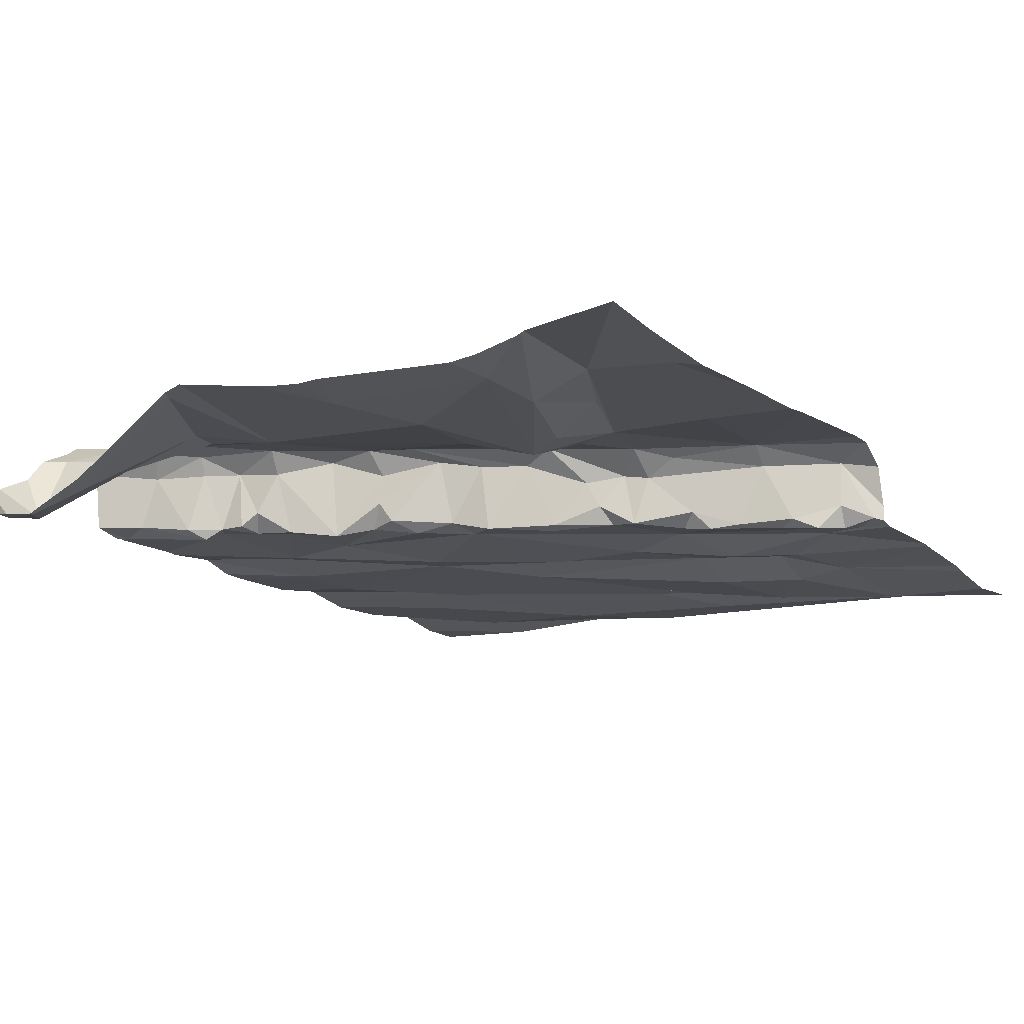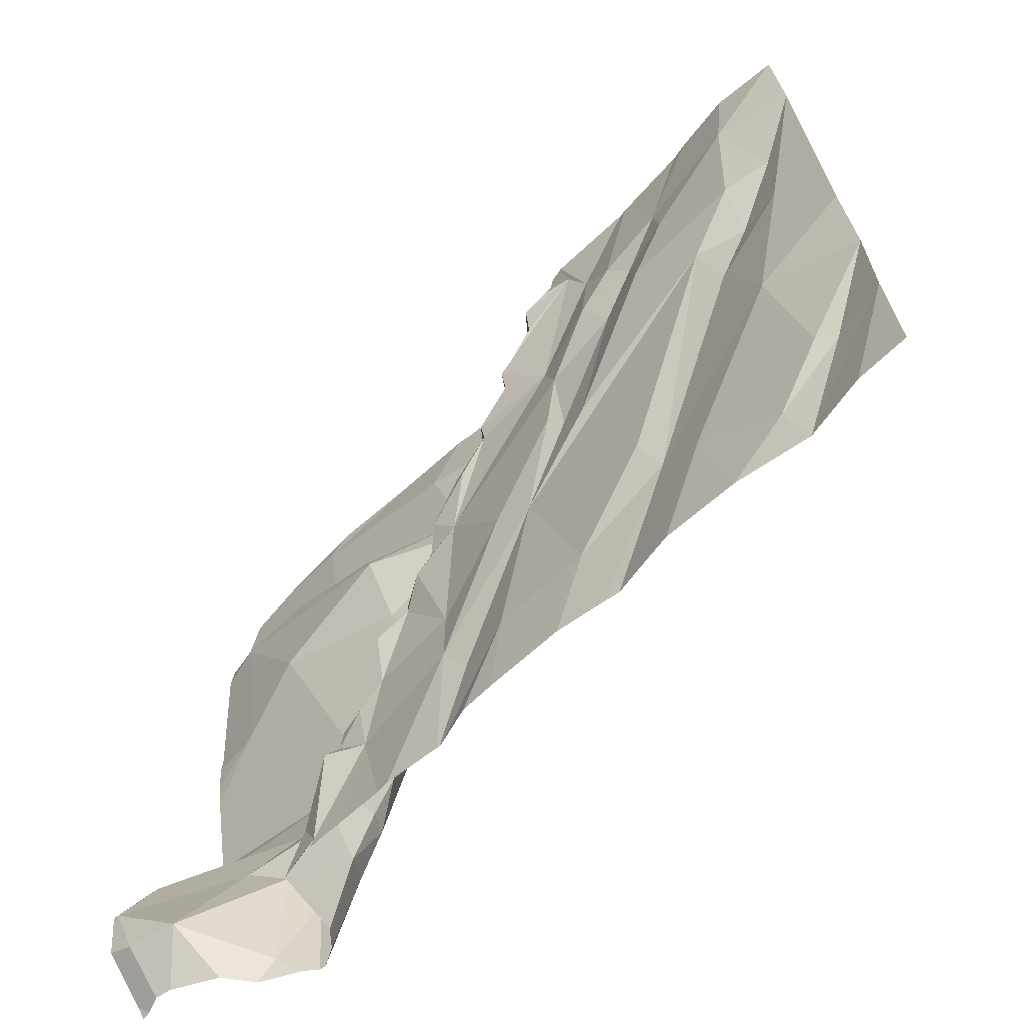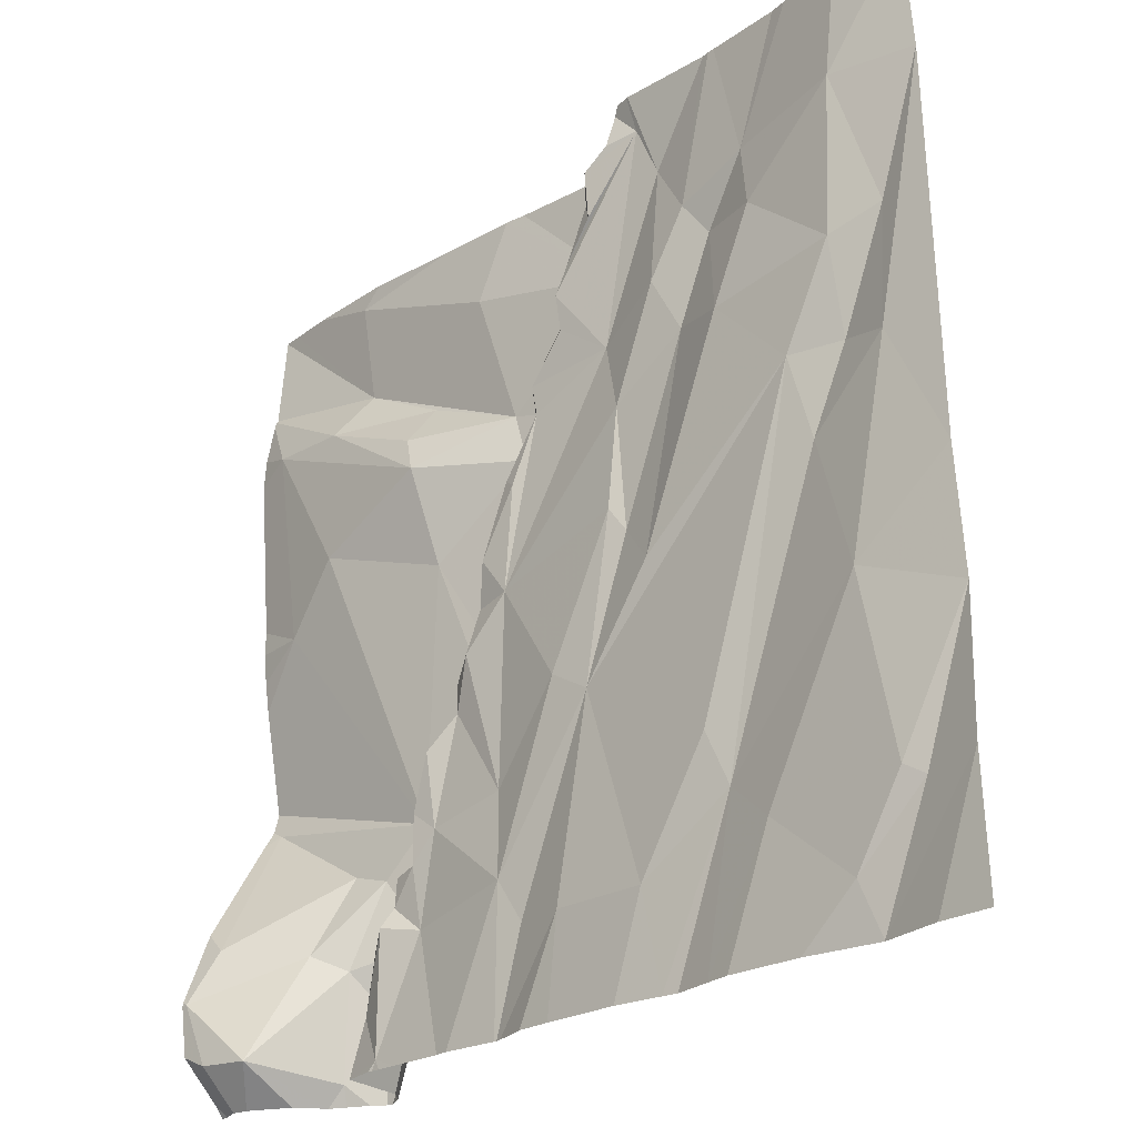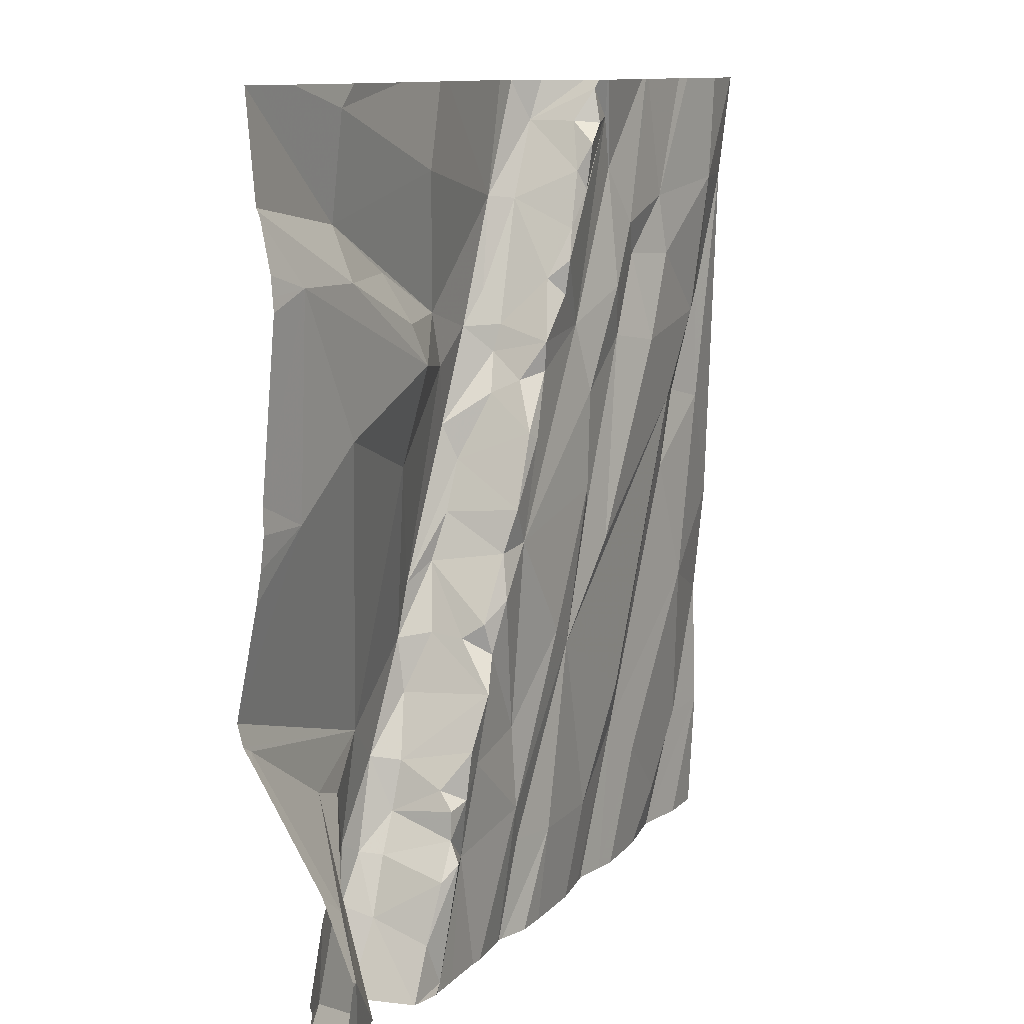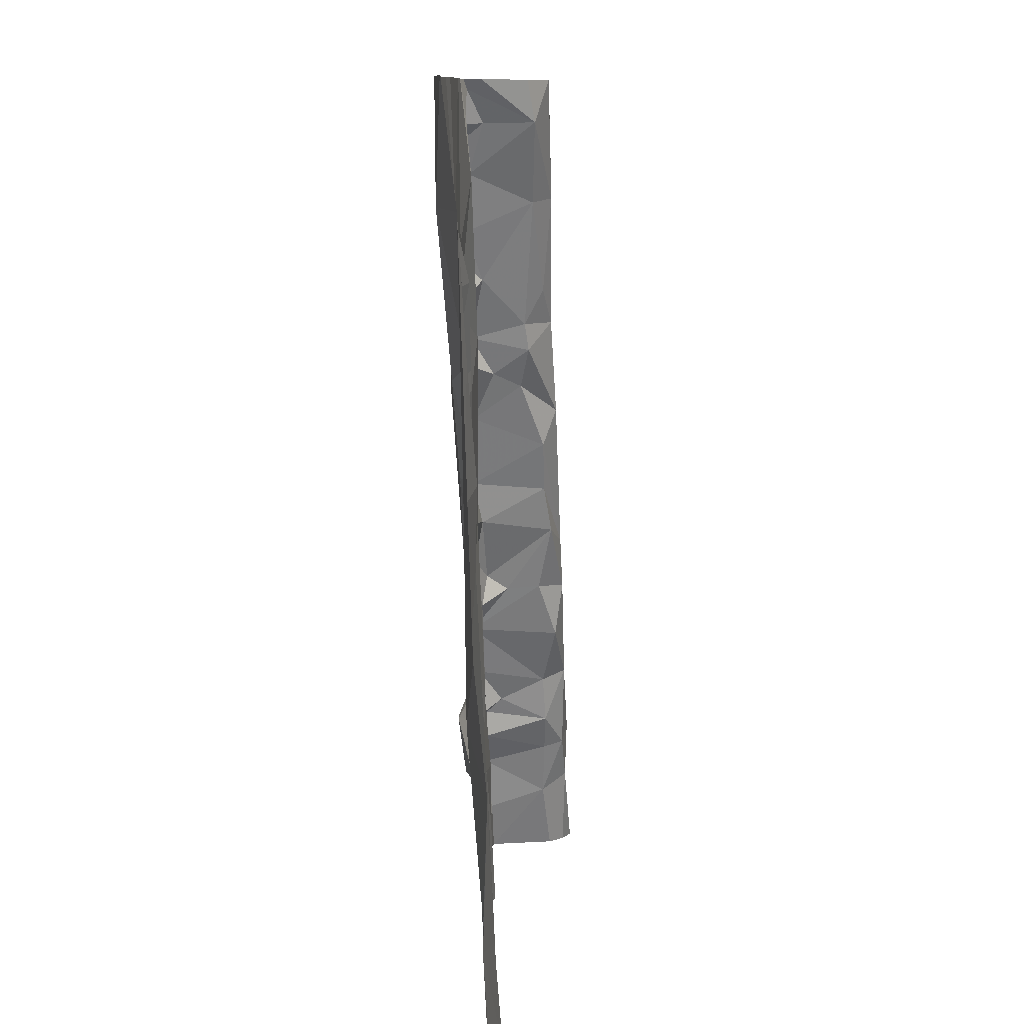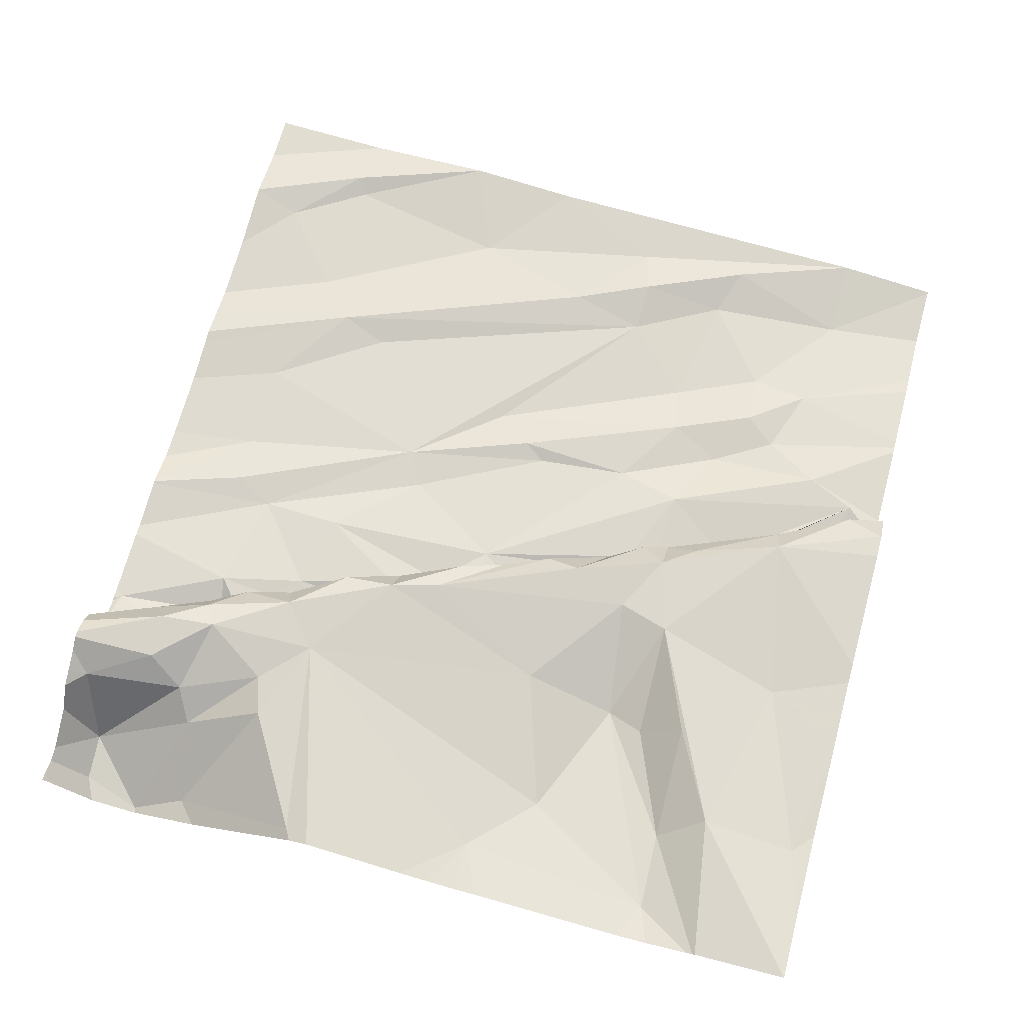
<metadata>
{"format":"obj","ext":"obj","renderer":"f3d","projection":"perspective","resolution":1024,"background":"white","views":[{"elev":-14.2,"azim":124.9,"up":"+Z"},{"elev":-67.1,"azim":-137.7,"up":"+Y"},{"elev":-25.1,"azim":-137.2,"up":"+Y"},{"elev":10.7,"azim":113.4,"up":"+Y"},{"elev":9.6,"azim":-92.1,"up":"+Y"},{"elev":70.1,"azim":105.2,"up":"+Z"}]}
</metadata>
<code>
v -87.08 300 501
v -86.62 300 501
v -87.43 300 501
v -88.28 298.4 500.8
v -87.55 300 500.8
v -87.49 300 500.9
v -87.43 300 501
v -87.43 300 501
v -87.51 300 500.8
v -86.84 300 501
v -87.03 300 501
v -87.79 300 500.8
v -87.51 300 500.8
v -87.99 300 500.8
v -86.79 298.1 500.9
v -88.04 298.1 500.9
v -87.75 300 500.8
v -87.73 298.4 500.9
v -87.52 298.3 500.8
v -88.01 298.2 500.8
v -87.31 298.3 500.8
v -87.83 298.3 500.8
v -88.28 300 500.8
v -87.95 300 500.8
v -87.88 298.1 500.8
v -87.13 298.1 500.9
v -87.54 300 500.8
v -87.77 300 500.8
v -86.53 298.1 501
v -88.28 300 500.8
v -88.16 298.3 500.8
v -88.28 298.7 500.8
v -88.28 298.9 500.8
v -88.06 298.8 500.8
v -88.12 298.4 500.8
v -87.2 298.1 500.9
v -86.27 298.3 500.8
v -87.19 298.3 500.9
v -86.9 298.3 500.9
v -86.31 298.2 500.8
v -87.14 298.4 500.9
v -87.44 298.1 500.9
v -86.49 298.4 501
v -86.42 298.2 500.8
v -87.69 298.5 500.8
v -86.86 298.5 500.9
v -86.84 298.5 500.9
v -86.9 298.5 500.9
v -87.16 299 500.8
v -87.14 298.6 500.9
v -87.31 298.8 500.8
v -87.39 298.7 500.8
v -86.9 298.6 500.9
v -87.94 299.2 500.8
v -86.95 298.5 500.9
v -86.82 298.4 500.8
v -86.84 298.4 500.9
v -87.47 299.1 500.8
v -86.95 298.7 500.8
v -87.02 298.8 500.9
v -87 298.8 500.9
v -86.75 298.2 500.9
v -86.79 298.3 500.9
v -87.06 298.9 500.8
v -86.31 298.4 500.9
v -87.97 299 500.8
v -86.75 298.2 501
v -86.56 298.4 501
v -86.8 298.4 501
v -86.85 298.5 501
v -86.88 298.6 501
v -86.55 298.6 501
v -86.29 298.7 501
v -87 298.8 501
v -86.95 298.7 501
v -86.61 298.3 501.1
v -86.74 298.7 501
v -86.95 298.8 501
v -86.84 298.6 501.1
v -88.17 298.1 500.8
v -86.78 298.4 501.1
v -86.73 298.4 501.1
v -86.63 298.5 501
v -86.71 298.3 501.1
v -88.16 299.2 500.8
v -88.28 299.8 500.8
v -88.06 299.4 500.8
v -87.87 299.6 500.8
v -87.45 299.4 500.8
v -87.49 299.3 500.8
v -87.61 299.5 500.8
v -88.05 299.2 500.8
v -87.74 299.6 500.8
v -87.78 299.4 500.8
v -88.17 299.5 500.8
v -87.66 299.4 500.8
v -87.57 298.9 500.8
v -87.5 299 500.8
v -88.1 299.8 500.7
v -87.01 298.8 500.9
v -87.08 299 500.9
v -87.11 299.1 500.8
v -87.31 299.6 500.8
v -87.27 299.5 500.9
v -87.25 299.4 500.8
v -87.26 299.4 500.8
v -87.22 299.3 500.9
v -87.17 299.2 500.8
v -87.14 299.2 501
v -87.34 299.5 500.8
v -87.2 299.2 500.8
v -87.25 299.4 501
v -87.1 299.1 501
v -87.21 299.3 500.9
v -87.06 299 501
v -87.21 299.5 501
v -86.78 299.5 500.9
v -86.81 299.4 500.9
v -87.04 299.5 501
v -87.07 299.4 501
v -87.27 299.5 501
v -86.34 299.6 500.9
v -86.53 299.3 500.9
v -86.83 299.2 501
v -86.38 299.2 501
v -86.77 298.1 500.9
v -87.55 298.1 500.9
v -87.13 299.3 501
v -88.28 298.1 500.8
v -86.98 298.9 501
v -86.8 298.1 500.9
v -87.85 299.7 500.8
v -87.46 299.9 500.8
v -87.49 299.9 500.8
v -87.5 300 500.8
v -87.56 299.9 500.8
v -87.61 299.8 500.8
v -87.43 299.9 500.8
v -87.41 299.8 500.8
v -87.69 299.7 500.8
v -87.34 299.6 500.8
v -87.43 299.8 500.8
v -87.36 299.7 500.8
v -87.38 299.7 501
v -87.47 299.9 501
v -86.53 299.6 500.9
v -86.58 299.7 501
v -86.57 299.9 501
v -88.04 298.1 500.9
v -87.33 299.7 501
v -86.79 299.6 501
v -87.43 300 501
v -86.96 299.8 501
v -86.78 298.1 500.9
v -88.04 298.1 500.9
v -86.26 298.1 500.9
v -88.13 300 500.7
v -86.26 298.3 500.8
v -86.26 298.3 500.8
v -86.26 298.2 500.8
v -86.26 298.3 500.8
v -86.26 298.5 500.9
v -86.26 298.7 501
v -86.26 298.7 501
v -86.26 298.8 501
v -86.26 299.2 501
v -86.26 299.2 501
v -86.26 299.1 501
v -86.26 299 501
v -86.26 299.6 501
v -86.26 299.8 501
v -86.26 299.8 501
v -86.26 299.8 501
v -86.26 299.6 501
v -86.26 300 501
v -86.26 299.6 501
v -87.58 298.1 500.9
v -87.27 298.1 500.9
v -87.66 298.1 500.9
v -88.04 298.1 500.9
v -88.04 298.1 500.9
v -86.85 298.1 500.9
v -86.28 298.1 500.9
v -86.49 298.1 501
v -86.52 298.1 501
v -87.12 298.1 500.9
v -86.96 298.1 500.9
v -86.31 298.1 500.9
v -87.11 298.1 500.9
v -86.35 298.1 500.9
v -87.72 298.1 500.8
v -86.99 298.1 500.9
v -86.44 298.1 501
v -86.7 298.1 500.9
v -86.7 298.1 500.9
v -86.7 298.1 500.9
v -86.68 298.1 501
v -86.65 298.1 501.1
v -86.57 298.1 501.1
v -86.6 298.1 501.1
v -86.61 298.1 501.1
v -86.26 298.1 500.9
v -87.37 300 501
v -86.41 300 501
v -86.3 300 501
v -86.26 300 501
f 19 18 127
f 20 16 155
f 181 16 80
f 34 33 32
f 35 34 32
f 205 147 175
f 38 21 26
f 182 39 187
f 183 40 188
f 41 38 186
f 37 43 44
f 18 19 45
f 47 46 48
f 50 49 51
f 46 53 48
f 45 19 52
f 54 66 18
f 188 44 190
f 158 40 160
f 22 20 25
f 35 20 22
f 4 31 32
f 35 31 20
f 35 22 34
f 53 55 48
f 18 45 54
f 31 4 16
f 18 34 22
f 179 22 191
f 16 4 80
f 16 20 31
f 39 15 56
f 57 47 48
f 40 37 44
f 52 19 21
f 52 38 41
f 52 51 58
f 60 59 61
f 55 53 59
f 41 50 51
f 52 41 51
f 41 39 55
f 39 57 48
f 32 31 35
f 21 38 52
f 39 56 57
f 187 41 192
f 62 56 15
f 63 56 62
f 50 60 64
f 50 41 55
f 59 60 55
f 65 37 161
f 204 148 147
f 63 57 56
f 203 150 1
f 62 15 194
f 21 19 42
f 37 65 43
f 52 54 45
f 66 34 18
f 39 48 55
f 60 50 55
f 67 62 195
f 44 43 68
f 57 63 69
f 57 70 47
f 70 46 47
f 62 67 63
f 59 53 71
f 71 53 46
f 70 71 46
f 44 29 184
f 65 72 43
f 73 65 162
f 75 74 59
f 68 76 29
f 7 152 150
f 63 67 69
f 70 57 69
f 81 70 69
f 59 71 75
f 67 81 69
f 82 68 83
f 75 71 79
f 29 44 68
f 72 73 77
f 77 73 164
f 68 43 83
f 77 83 72
f 83 77 82
f 84 67 197
f 79 71 70
f 73 72 65
f 180 16 181
f 72 83 43
f 76 68 82
f 199 76 200
f 79 82 77
f 84 82 81
f 67 84 81
f 200 84 201
f 84 76 82
f 81 82 79
f 70 81 79
f 75 79 78
f 79 77 78
f 33 85 86
f 87 94 88
f 89 91 90
f 95 86 85
f 85 92 95
f 87 95 92
f 96 94 97
f 91 96 90
f 92 54 87
f 94 96 93
f 54 97 94
f 66 92 85
f 52 97 54
f 87 54 94
f 66 85 34
f 66 54 92
f 85 33 34
f 100 64 60
f 97 98 96
f 49 101 102
f 104 103 105
f 107 106 108
f 102 109 108
f 58 90 98
f 105 106 107
f 106 89 49
f 106 111 108
f 89 106 105
f 90 96 98
f 107 112 105
f 49 89 90
f 98 97 52
f 49 102 111
f 58 98 52
f 61 100 60
f 58 49 90
f 49 58 51
f 102 101 113
f 110 89 105
f 108 114 107
f 108 111 102
f 101 100 115
f 49 50 64
f 64 100 101
f 49 64 101
f 109 114 108
f 113 109 102
f 49 111 106
f 104 112 116
f 112 104 105
f 112 107 114
f 115 113 101
f 74 115 61
f 100 61 115
f 74 61 59
f 119 120 118
f 118 123 122
f 123 118 124
f 77 125 123
f 118 117 119
f 118 120 124
f 123 124 77
f 123 125 122
f 116 121 104
f 75 78 74
f 115 74 78
f 78 77 124
f 130 115 78
f 120 128 130
f 116 128 120
f 113 115 130
f 128 112 114
f 128 114 109
f 109 113 130
f 128 109 130
f 116 120 119
f 112 128 116
f 130 78 124
f 124 120 130
f 179 18 22
f 1 150 11
f 178 21 42
f 125 77 165
f 122 125 166
f 86 95 99
f 30 99 23
f 132 99 88
f 134 133 135
f 5 136 27
f 138 134 136
f 133 134 138
f 139 133 138
f 93 96 91
f 137 140 91
f 132 88 93
f 94 93 88
f 89 110 141
f 27 135 9
f 87 99 95
f 140 137 17
f 140 132 93
f 136 142 138
f 143 136 141
f 140 93 91
f 12 140 28
f 143 142 136
f 139 138 142
f 136 134 135
f 99 87 88
f 157 132 14
f 141 110 103
f 89 141 136
f 103 144 143
f 145 133 139
f 143 144 139
f 133 145 135
f 91 89 137
f 136 137 89
f 143 141 103
f 9 145 13
f 144 145 139
f 143 139 142
f 103 110 105
f 146 118 122
f 104 121 144
f 147 146 171
f 171 122 173
f 117 118 146
f 144 150 145
f 151 117 146
f 103 104 144
f 6 152 8
f 119 117 151
f 153 148 10
f 119 147 153
f 150 153 11
f 152 145 150
f 150 119 153
f 150 144 121
f 119 151 147
f 150 116 119
f 7 150 203
f 146 147 151
f 121 116 150
f 147 148 153
f 205 175 206
f 177 18 179
f 11 153 10
f 2 148 204
f 26 21 36
f 36 21 178
f 158 37 40
f 159 37 158
f 10 148 2
f 160 40 156
f 25 20 155
f 161 37 159
f 3 152 7
f 162 65 161
f 42 19 127
f 163 73 162
f 127 18 177
f 164 73 163
f 165 77 164
f 8 152 3
f 166 125 167
f 126 15 154
f 167 125 168
f 80 4 129
f 168 125 169
f 6 145 152
f 169 125 165
f 170 122 166
f 149 16 180
f 171 146 122
f 172 147 171
f 13 145 6
f 155 16 149
f 173 122 174
f 204 147 205
f 154 15 131
f 174 122 176
f 131 15 182
f 175 147 172
f 176 122 170
f 14 132 24
f 182 15 39
f 157 99 132
f 183 156 40
f 184 29 185
f 185 29 199
f 186 38 26
f 28 140 17
f 12 132 140
f 187 39 41
f 188 40 44
f 189 41 186
f 24 132 12
f 190 44 193
f 191 22 25
f 9 135 145
f 192 41 189
f 193 44 184
f 194 15 126
f 17 137 5
f 195 62 194
f 27 136 135
f 196 67 195
f 197 67 196
f 198 84 197
f 5 137 136
f 199 29 76
f 23 99 157
f 200 76 84
f 30 86 99
f 201 84 198
f 202 156 183

</code>
